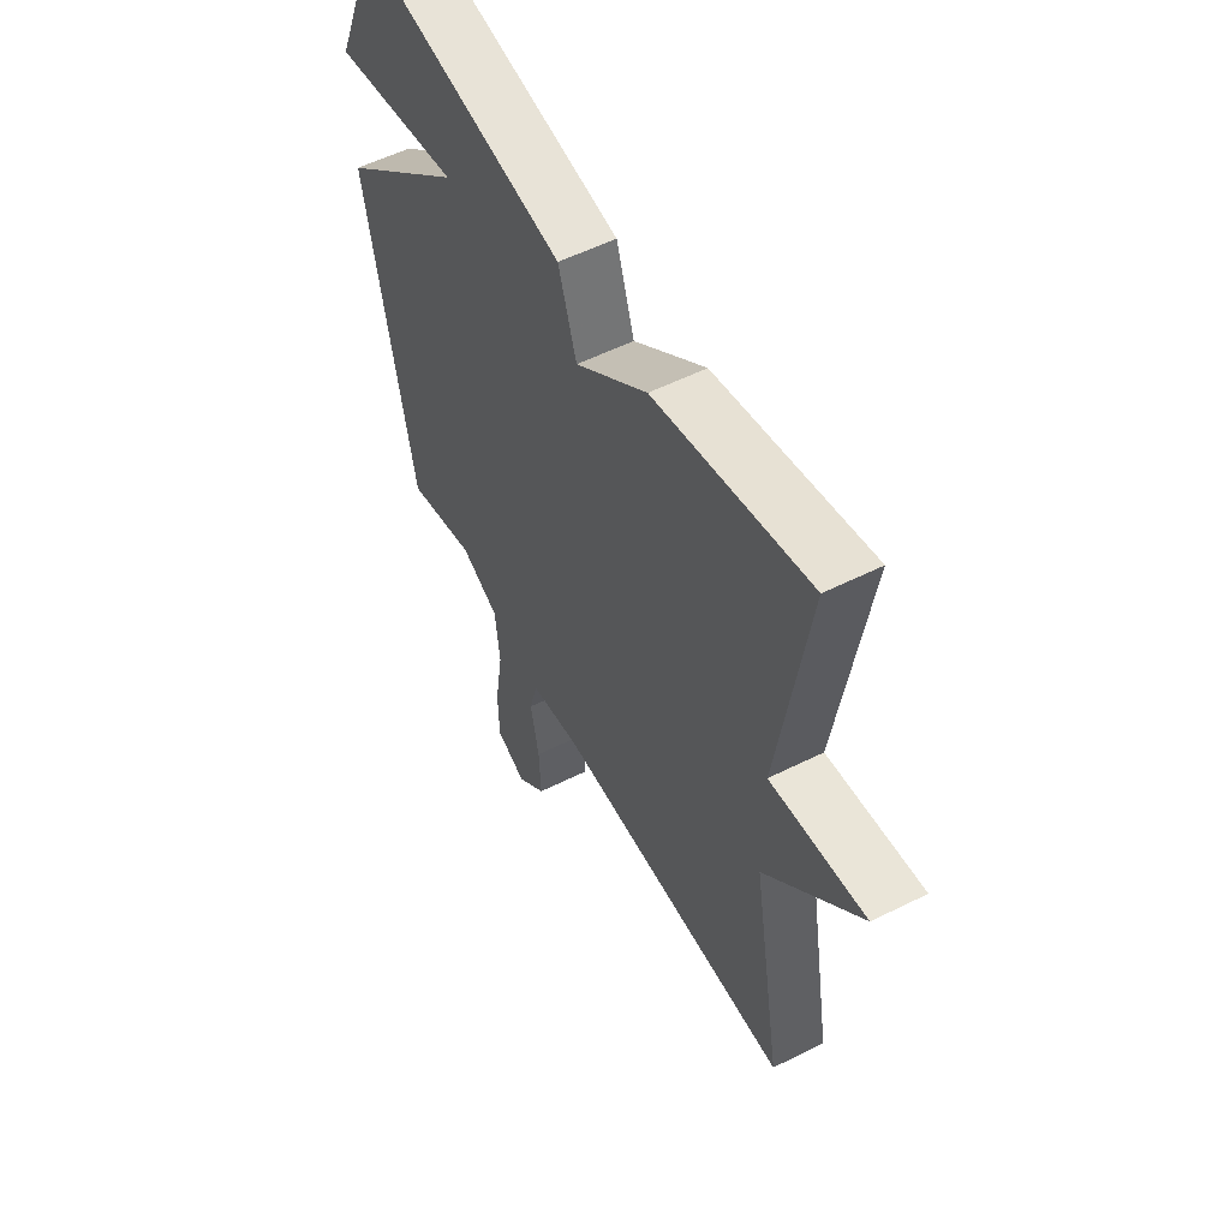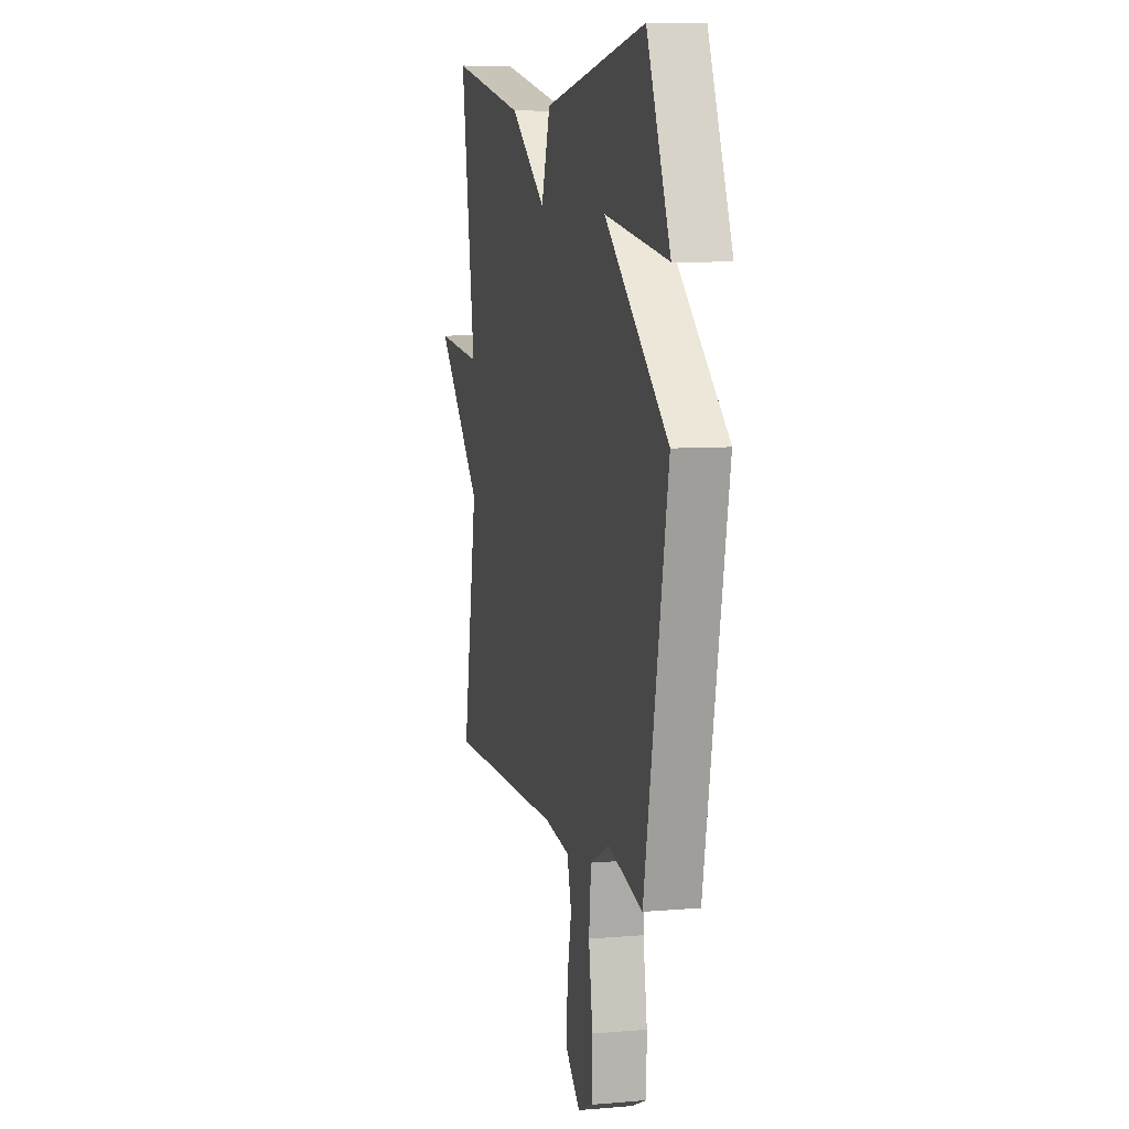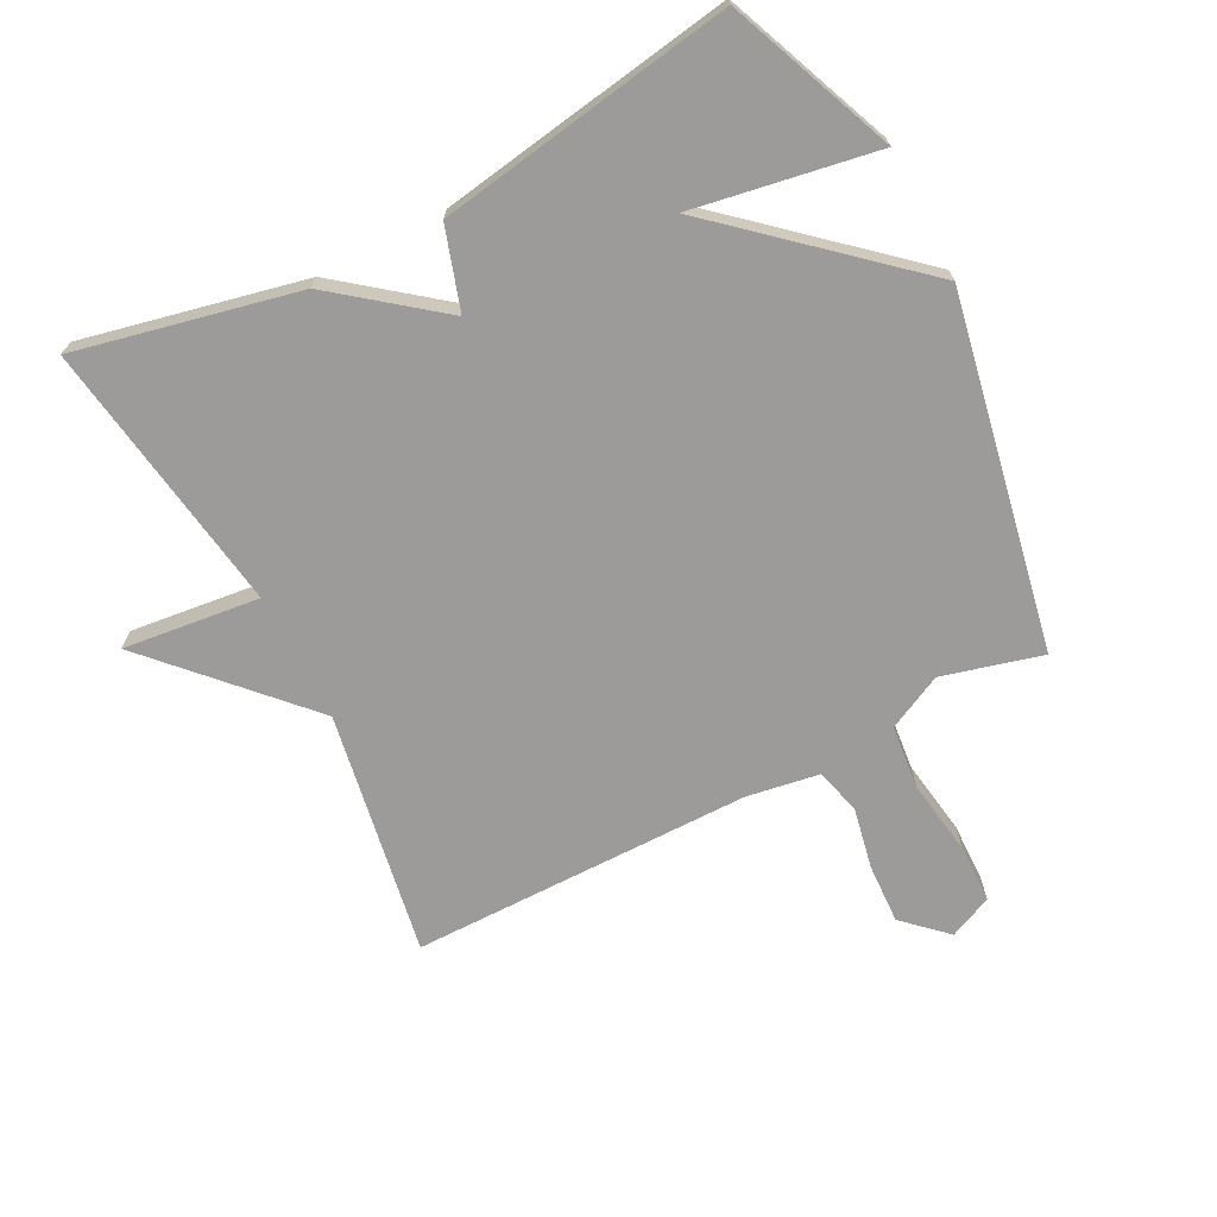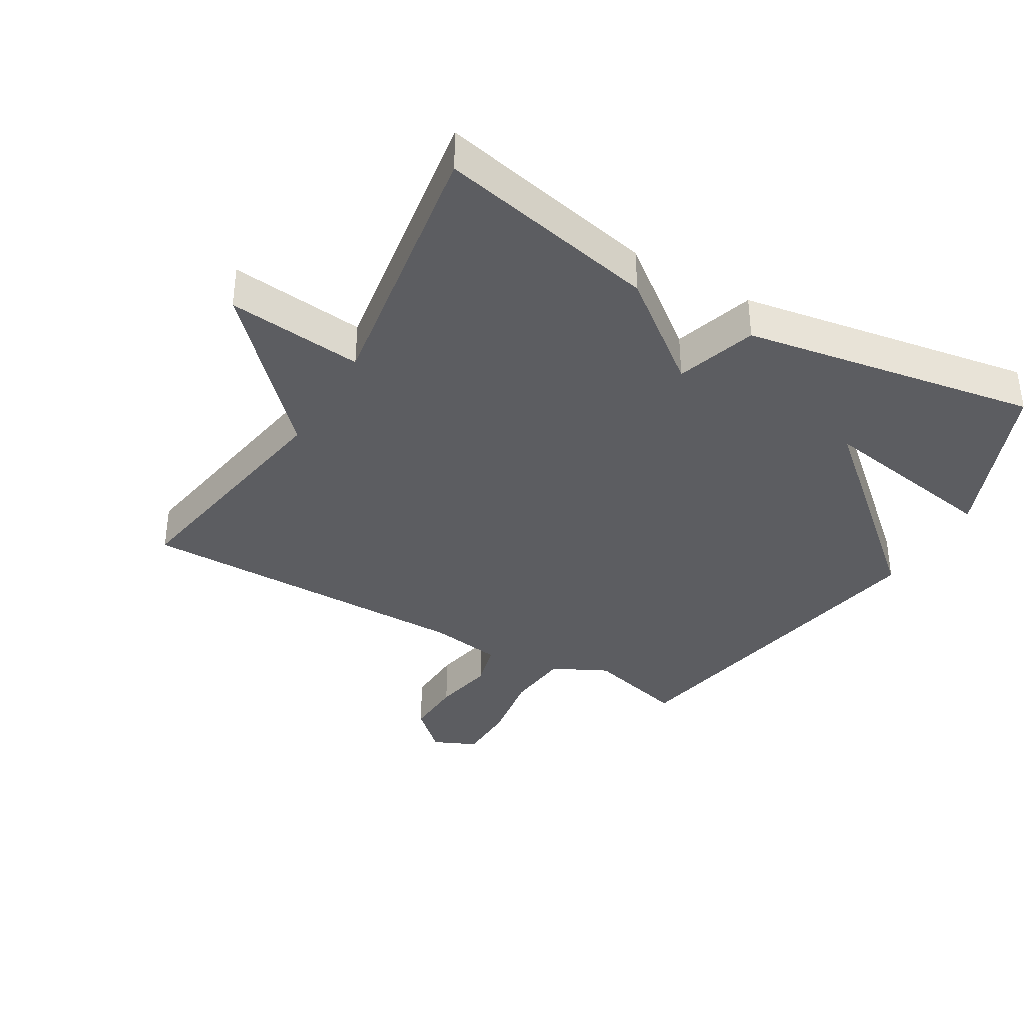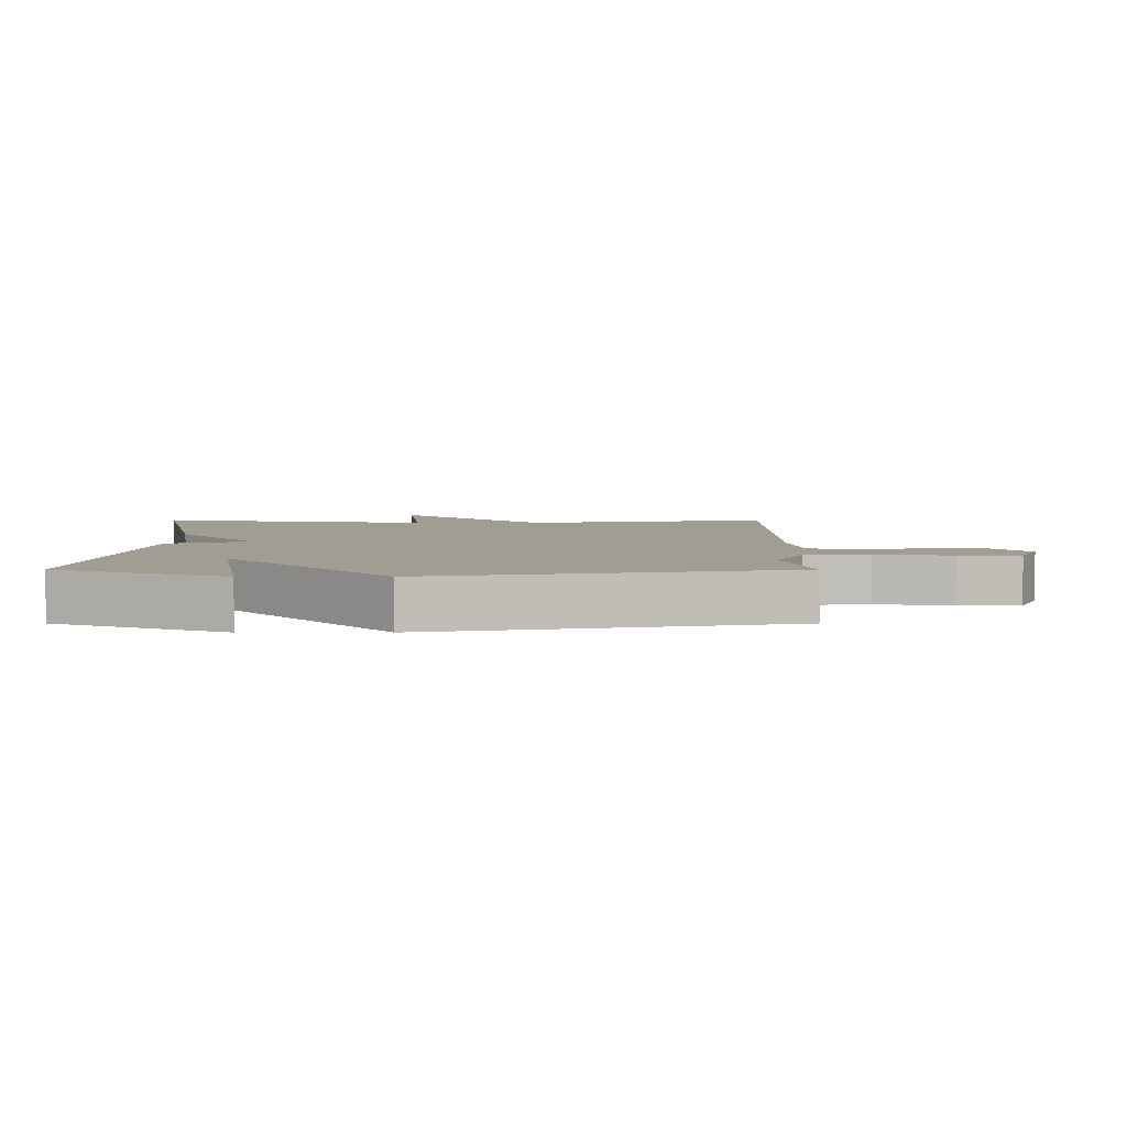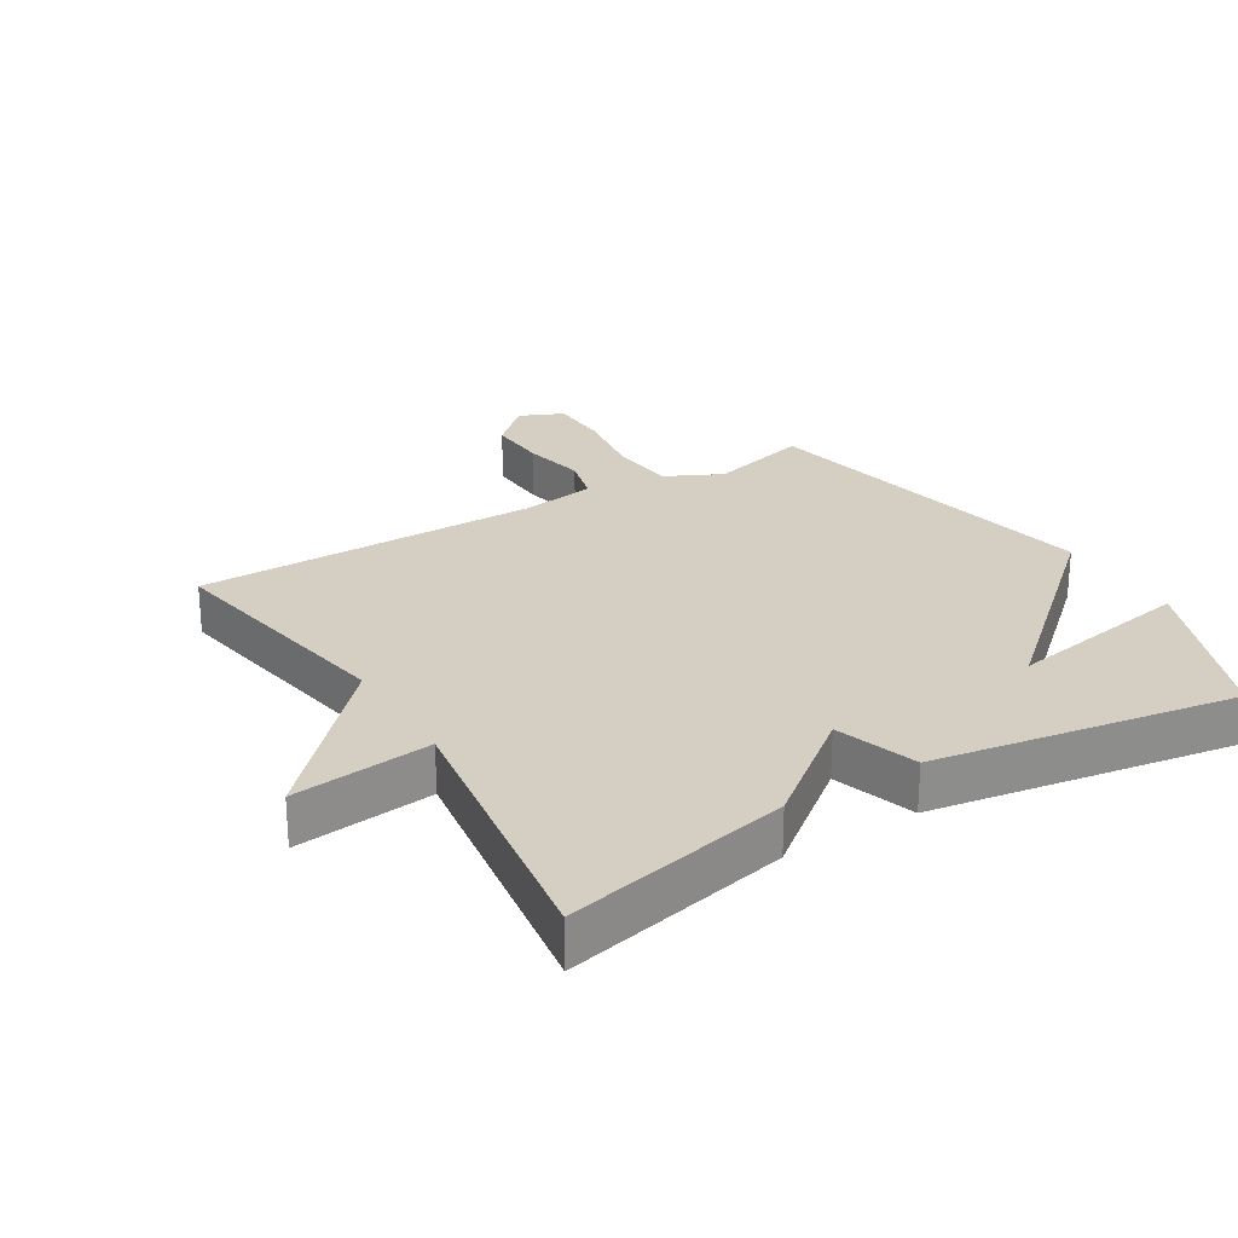
<metadata>
{"format":"obj","ext":"obj","renderer":"f3d","projection":"perspective","resolution":1024,"background":"white","views":[{"elev":55.2,"azim":-117.8,"up":"+Z"},{"elev":7.8,"azim":76.3,"up":"+Z"},{"elev":-69.8,"azim":27.3,"up":"+Y"},{"elev":-36.8,"azim":-30.2,"up":"+Y"},{"elev":4.7,"azim":90.0,"up":"+Y"},{"elev":25.6,"azim":-31.5,"up":"+Y"}]}
</metadata>
<code>
v -0.5 0.07 0.5
v -0.158 0.07 0.425
v 0.002 0.07 0.3
v 0.042 0.07 0.425
v 0.5 0.07 0.5
v 0.605 0.07 0.242
v 0.321 0.07 0.291
v 0.605 0.07 0.042
v 0.5 0.07 -0.5
v 0.346 0.07 -0.459
v 0.261 0.07 -0.501
v 0.251 0.07 -0.6
v 0.269 0.07 -0.716
v 0.267 0.07 -0.808
v 0.2 0.07 -0.838
v 0.135 0.07 -0.777
v 0.139 0.07 -0.685
v 0.158 0.07 -0.59
v 0.139 0.07 -0.519
v 0.027 0.07 -0.501
v -0.5 0.07 -0.5
v -0.435 0.07 -0.123
v -0.646 0.07 0.101
v -0.435 0.07 0.077
v -0.5 0 0.5
v -0.158 0 0.425
v 0.002 0 0.3
v 0.042 0 0.425
v 0.5 0 0.5
v 0.605 0 0.242
v 0.321 0 0.291
v 0.605 0 0.042
v 0.5 0 -0.5
v 0.346 0 -0.459
v 0.261 0 -0.501
v 0.251 0 -0.6
v 0.269 0 -0.716
v 0.267 0 -0.808
v 0.2 0 -0.838
v 0.135 0 -0.777
v 0.139 0 -0.685
v 0.158 0 -0.59
v 0.139 0 -0.519
v 0.027 0 -0.501
v -0.5 0 -0.5
v -0.435 0 -0.123
v -0.646 0 0.101
v -0.435 0 0.077
f 22 23 24
f 20 21 22
f 19 20 22 24
f 16 17 18
f 15 16 18
f 14 15 18
f 13 14 18
f 12 13 18
f 11 12 18 19
f 1 2 3
f 24 1 3
f 19 24 3
f 11 19 3
f 10 11 3
f 10 3 4
f 9 10 4
f 8 9 4
f 7 8 4
f 4 5 6 7
f 48 47 46
f 46 45 44
f 48 46 44 43
f 42 41 40
f 42 40 39
f 42 39 38
f 42 38 37
f 42 37 36
f 43 42 36 35
f 27 26 25
f 27 25 48
f 27 48 43
f 27 43 35
f 27 35 34
f 28 27 34
f 28 34 33
f 28 33 32
f 28 32 31
f 31 30 29 28
f 1 25 26 2
f 2 26 27 3
f 3 27 28 4
f 4 28 29 5
f 5 29 30 6
f 6 30 31 7
f 7 31 32 8
f 8 32 33 9
f 9 33 34 10
f 10 34 35 11
f 11 35 36 12
f 12 36 37 13
f 13 37 38 14
f 14 38 39 15
f 15 39 40 16
f 16 40 41 17
f 17 41 42 18
f 18 42 43 19
f 19 43 44 20
f 20 44 45 21
f 21 45 46 22
f 22 46 47 23
f 23 47 48 24
f 24 48 25 1

</code>
